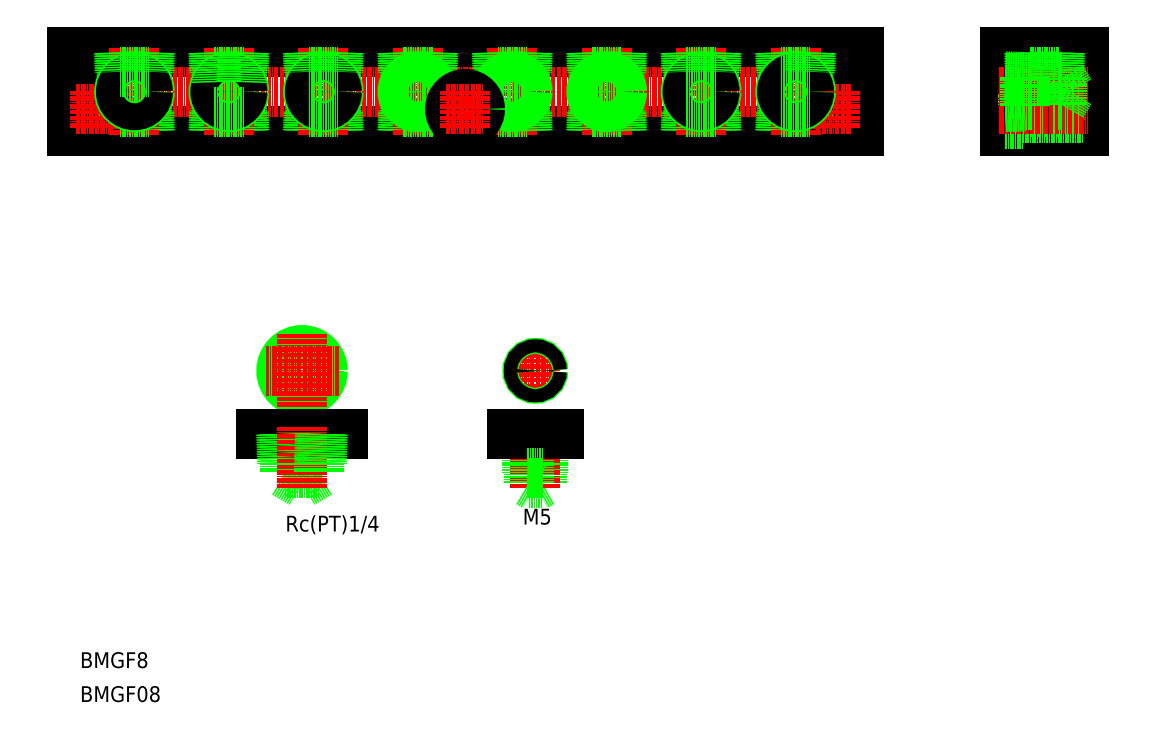
<metadata>
{"format":"dxf","ext":"dxf","renderer":"ezdxf+matplotlib","layout":"modelspace","background":"white","min_lineweight":24,"dpi":150}
</metadata>
<code>
0
SECTION
2
ENTITIES
0
CIRCLE
8
0
10
3537
20
1.027e+04
30
0
40
5.722
0
CIRCLE
8
0
10
3537
20
1.027e+04
30
0
40
6.578
0
LINE
8
CENTER
10
3548
20
1.027e+04
30
0
11
3525
21
1.027e+04
31
0
0
LINE
8
0
10
3531
20
1.024e+04
30
0
11
3542
21
1.024e+04
31
0
0
LINE
8
0
10
3543
20
1.024e+04
30
0
11
3530
21
1.024e+04
31
0
0
LINE
8
0
10
3542
20
1.024e+04
30
0
11
3537
21
1.024e+04
31
0
0
TEXT
8
0
10
3523
20
1.022e+04
30
0
40
5
1
Rc(PT)1/4
72
     2
11
3561
21
1.022e+04
31
0
73
     2
0
LINE
8
0
10
3550
20
1.025e+04
30
0
11
3524
21
1.025e+04
31
0
0
LINE
8
0
10
3531
20
1.024e+04
30
0
11
3537
21
1.024e+04
31
0
0
LINE
8
0
10
3531
20
1.024e+04
30
0
11
3531
21
1.024e+04
31
0
0
LINE
8
0
10
3530
20
1.025e+04
30
0
11
3530
21
1.024e+04
31
0
0
LINE
8
0
10
3531
20
1.025e+04
30
0
11
3531
21
1.024e+04
31
0
0
LINE
8
CENTER
10
3537
20
1.025e+04
30
0
11
3537
21
1.023e+04
31
0
0
LINE
8
CENTER
10
3537
20
1.026e+04
30
0
11
3537
21
1.028e+04
31
0
0
LINE
8
0
10
3542
20
1.024e+04
30
0
11
3542
21
1.024e+04
31
0
0
LINE
8
0
10
3542
20
1.025e+04
30
0
11
3542
21
1.024e+04
31
0
0
LINE
8
0
10
3543
20
1.025e+04
30
0
11
3543
21
1.024e+04
31
0
0
LINE
8
CENTER
10
3611
20
1.027e+04
30
0
11
3611
21
1.028e+04
31
0
0
LINE
8
CENTER
10
3616
20
1.027e+04
30
0
11
3605
21
1.027e+04
31
0
0
CIRCLE
8
0
10
3611
20
1.027e+04
30
0
40
2.5
0
CIRCLE
8
0
10
3611
20
1.027e+04
30
0
40
2.067
0
LINE
8
0
10
3613
20
1.024e+04
30
0
11
3611
21
1.023e+04
31
0
0
LINE
8
0
10
3613
20
1.025e+04
30
0
11
3613
21
1.024e+04
31
0
0
LINE
8
0
10
3613
20
1.025e+04
30
0
11
3613
21
1.024e+04
31
0
0
LINE
8
CENTER
10
3611
20
1.025e+04
30
0
11
3611
21
1.023e+04
31
0
0
LINE
8
0
10
3609
20
1.025e+04
30
0
11
3609
21
1.024e+04
31
0
0
LINE
8
0
10
3608
20
1.025e+04
30
0
11
3608
21
1.024e+04
31
0
0
LINE
8
0
10
3603
20
1.025e+04
30
0
11
3618
21
1.025e+04
31
0
0
LINE
8
0
10
3609
20
1.024e+04
30
0
11
3613
21
1.024e+04
31
0
0
LINE
8
0
10
3608
20
1.024e+04
30
0
11
3613
21
1.024e+04
31
0
0
LINE
8
0
10
3609
20
1.024e+04
30
0
11
3611
21
1.023e+04
31
0
0
TEXT
8
0
10
3608
20
1.022e+04
30
0
40
5
1
M5
72
     2
11
3616
21
1.023e+04
31
0
73
     2
0
LINE
8
0
10
3463
20
1.037e+04
30
0
11
3713
21
1.037e+04
31
0
0
LINE
8
0
10
3463
20
1.035e+04
30
0
11
3713
21
1.035e+04
31
0
0
LINE
8
CENTER
10
3462
20
1.036e+04
30
0
11
3715
21
1.036e+04
31
0
0
TEXT
8
0
10
3466
20
1.018e+04
30
0
40
5
1
BMGF8
0
TEXT
8
0
10
3466
20
1.017e+04
30
0
40
5
1
BMGF08
0
LINE
8
0
10
3518
20
1.035e+04
30
0
11
3518
21
1.035e+04
31
0
0
LINE
8
0
10
3509
20
1.035e+04
30
0
11
3509
21
1.035e+04
31
0
0
LINE
8
0
10
3488
20
1.035e+04
30
0
11
3488
21
1.035e+04
31
0
0
LINE
8
0
10
3488
20
1.035e+04
30
0
11
3487
21
1.036e+04
31
0
0
LINE
8
0
10
3509
20
1.035e+04
30
0
11
3509
21
1.036e+04
31
0
0
LINE
8
0
10
3518
20
1.035e+04
30
0
11
3517
21
1.036e+04
31
0
0
LINE
8
CENTER
10
3513
20
1.037e+04
30
0
11
3513
21
1.035e+04
31
0
0
LINE
8
0
10
3479
20
1.035e+04
30
0
11
3479
21
1.035e+04
31
0
0
LINE
8
0
10
3463
20
1.037e+04
30
0
11
3463
21
1.035e+04
31
0
0
LINE
8
0
10
3479
20
1.035e+04
30
0
11
3479
21
1.036e+04
31
0
0
CIRCLE
8
0
10
3471
20
1.035e+04
30
0
40
4.75
0
CIRCLE
8
0
10
3471
20
1.035e+04
30
0
40
2.75
0
LINE
8
CENTER
10
3483
20
1.037e+04
30
0
11
3483
21
1.035e+04
31
0
0
LINE
8
CENTER
10
3471
20
1.036e+04
30
0
11
3471
21
1.035e+04
31
0
0
LINE
8
CENTER
10
3465
20
1.035e+04
30
0
11
3477
21
1.035e+04
31
0
0
LINE
8
0
10
3488
20
1.037e+04
30
0
11
3487
21
1.036e+04
31
0
0
LINE
8
0
10
3479
20
1.037e+04
30
0
11
3479
21
1.036e+04
31
0
0
CIRCLE
8
0
10
3483
20
1.036e+04
30
0
40
4.864
0
LINE
8
0
10
3479
20
1.035e+04
30
0
11
3488
21
1.035e+04
31
0
0
CIRCLE
8
0
10
3483
20
1.036e+04
30
0
40
4.283
0
LINE
8
0
10
3479
20
1.037e+04
30
0
11
3488
21
1.037e+04
31
0
0
LINE
8
0
10
3479
20
1.037e+04
30
0
11
3479
21
1.037e+04
31
0
0
LINE
8
0
10
3488
20
1.037e+04
30
0
11
3488
21
1.037e+04
31
0
0
LINE
8
0
10
3509
20
1.037e+04
30
0
11
3518
21
1.037e+04
31
0
0
CIRCLE
8
0
10
3513
20
1.036e+04
30
0
40
4.864
0
CIRCLE
8
0
10
3513
20
1.036e+04
30
0
40
4.283
0
LINE
8
0
10
3509
20
1.035e+04
30
0
11
3518
21
1.035e+04
31
0
0
LINE
8
0
10
3509
20
1.037e+04
30
0
11
3509
21
1.036e+04
31
0
0
LINE
8
0
10
3509
20
1.037e+04
30
0
11
3509
21
1.037e+04
31
0
0
LINE
8
0
10
3518
20
1.037e+04
30
0
11
3517
21
1.036e+04
31
0
0
LINE
8
0
10
3518
20
1.037e+04
30
0
11
3518
21
1.037e+04
31
0
0
LINE
8
0
10
3698
20
1.035e+04
30
0
11
3698
21
1.035e+04
31
0
0
LINE
8
0
10
3689
20
1.035e+04
30
0
11
3689
21
1.035e+04
31
0
0
LINE
8
0
10
3713
20
1.037e+04
30
0
11
3713
21
1.035e+04
31
0
0
LINE
8
0
10
3689
20
1.035e+04
30
0
11
3689
21
1.036e+04
31
0
0
LINE
8
0
10
3698
20
1.035e+04
30
0
11
3697
21
1.036e+04
31
0
0
CIRCLE
8
0
10
3706
20
1.035e+04
30
0
40
4.75
0
CIRCLE
8
0
10
3706
20
1.035e+04
30
0
40
2.75
0
LINE
8
CENTER
10
3693
20
1.037e+04
30
0
11
3693
21
1.035e+04
31
0
0
LINE
8
CENTER
10
3706
20
1.036e+04
30
0
11
3706
21
1.035e+04
31
0
0
LINE
8
0
10
3668
20
1.035e+04
30
0
11
3668
21
1.035e+04
31
0
0
LINE
8
0
10
3659
20
1.035e+04
30
0
11
3659
21
1.035e+04
31
0
0
LINE
8
0
10
3659
20
1.035e+04
30
0
11
3659
21
1.036e+04
31
0
0
LINE
8
0
10
3668
20
1.035e+04
30
0
11
3667
21
1.036e+04
31
0
0
LINE
8
CENTER
10
3663
20
1.037e+04
30
0
11
3663
21
1.035e+04
31
0
0
LINE
8
0
10
3569
20
1.035e+04
30
0
11
3569
21
1.035e+04
31
0
0
LINE
8
0
10
3548
20
1.035e+04
30
0
11
3548
21
1.035e+04
31
0
0
LINE
8
0
10
3539
20
1.035e+04
30
0
11
3539
21
1.035e+04
31
0
0
LINE
8
0
10
3539
20
1.035e+04
30
0
11
3539
21
1.036e+04
31
0
0
LINE
8
0
10
3548
20
1.035e+04
30
0
11
3547
21
1.036e+04
31
0
0
LINE
8
0
10
3569
20
1.035e+04
30
0
11
3569
21
1.036e+04
31
0
0
LINE
8
0
10
3578
20
1.035e+04
30
0
11
3577
21
1.036e+04
31
0
0
LINE
8
CENTER
10
3573
20
1.037e+04
30
0
11
3573
21
1.035e+04
31
0
0
LINE
8
CENTER
10
3543
20
1.037e+04
30
0
11
3543
21
1.035e+04
31
0
0
LINE
8
0
10
3578
20
1.035e+04
30
0
11
3578
21
1.035e+04
31
0
0
LINE
8
0
10
3569
20
1.037e+04
30
0
11
3578
21
1.037e+04
31
0
0
CIRCLE
8
0
10
3573
20
1.036e+04
30
0
40
4.283
0
LINE
8
0
10
3569
20
1.035e+04
30
0
11
3578
21
1.035e+04
31
0
0
CIRCLE
8
0
10
3573
20
1.036e+04
30
0
40
4.864
0
CIRCLE
8
0
10
3543
20
1.036e+04
30
0
40
4.864
0
LINE
8
0
10
3539
20
1.037e+04
30
0
11
3539
21
1.036e+04
31
0
0
LINE
8
0
10
3548
20
1.037e+04
30
0
11
3547
21
1.036e+04
31
0
0
CIRCLE
8
0
10
3543
20
1.036e+04
30
0
40
4.283
0
LINE
8
0
10
3539
20
1.035e+04
30
0
11
3548
21
1.035e+04
31
0
0
LINE
8
0
10
3539
20
1.037e+04
30
0
11
3548
21
1.037e+04
31
0
0
LINE
8
0
10
3539
20
1.037e+04
30
0
11
3539
21
1.037e+04
31
0
0
LINE
8
0
10
3548
20
1.037e+04
30
0
11
3548
21
1.037e+04
31
0
0
LINE
8
0
10
3569
20
1.037e+04
30
0
11
3569
21
1.036e+04
31
0
0
LINE
8
0
10
3569
20
1.037e+04
30
0
11
3569
21
1.037e+04
31
0
0
LINE
8
0
10
3578
20
1.037e+04
30
0
11
3577
21
1.036e+04
31
0
0
LINE
8
0
10
3578
20
1.037e+04
30
0
11
3578
21
1.037e+04
31
0
0
LINE
8
0
10
3668
20
1.037e+04
30
0
11
3667
21
1.036e+04
31
0
0
LINE
8
0
10
3659
20
1.037e+04
30
0
11
3659
21
1.036e+04
31
0
0
CIRCLE
8
0
10
3663
20
1.036e+04
30
0
40
4.864
0
CIRCLE
8
0
10
3663
20
1.036e+04
30
0
40
4.283
0
LINE
8
0
10
3659
20
1.035e+04
30
0
11
3668
21
1.035e+04
31
0
0
LINE
8
0
10
3659
20
1.037e+04
30
0
11
3668
21
1.037e+04
31
0
0
LINE
8
0
10
3659
20
1.037e+04
30
0
11
3659
21
1.037e+04
31
0
0
LINE
8
0
10
3668
20
1.037e+04
30
0
11
3668
21
1.037e+04
31
0
0
LINE
8
CENTER
10
3700
20
1.035e+04
30
0
11
3712
21
1.035e+04
31
0
0
CIRCLE
8
0
10
3693
20
1.036e+04
30
0
40
4.864
0
LINE
8
0
10
3689
20
1.037e+04
30
0
11
3689
21
1.037e+04
31
0
0
LINE
8
0
10
3689
20
1.037e+04
30
0
11
3689
21
1.036e+04
31
0
0
LINE
8
0
10
3698
20
1.037e+04
30
0
11
3697
21
1.036e+04
31
0
0
CIRCLE
8
0
10
3693
20
1.036e+04
30
0
40
4.283
0
LINE
8
0
10
3689
20
1.035e+04
30
0
11
3698
21
1.035e+04
31
0
0
LINE
8
0
10
3698
20
1.037e+04
30
0
11
3698
21
1.037e+04
31
0
0
LINE
8
0
10
3689
20
1.037e+04
30
0
11
3698
21
1.037e+04
31
0
0
LINE
8
0
10
3777
20
1.035e+04
30
0
11
3777
21
1.035e+04
31
0
0
LINE
8
0
10
3785
20
1.037e+04
30
0
11
3785
21
1.035e+04
31
0
0
LINE
8
0
10
3777
20
1.035e+04
30
0
11
3777
21
1.036e+04
31
0
0
LINE
8
CENTER
10
3773
20
1.037e+04
30
0
11
3773
21
1.035e+04
31
0
0
LINE
8
0
10
3768
20
1.035e+04
30
0
11
3768
21
1.035e+04
31
0
0
LINE
8
0
10
3760
20
1.037e+04
30
0
11
3760
21
1.035e+04
31
0
0
LINE
8
0
10
3768
20
1.035e+04
30
0
11
3769
21
1.036e+04
31
0
0
LINE
8
0
10
3766
20
1.036e+04
30
0
11
3766
21
1.035e+04
31
0
0
LINE
8
0
10
3760
20
1.035e+04
30
0
11
3785
21
1.035e+04
31
0
0
LINE
8
0
10
3766
20
1.035e+04
30
0
11
3785
21
1.035e+04
31
0
0
LINE
8
0
10
3760
20
1.035e+04
30
0
11
3766
21
1.035e+04
31
0
0
LINE
8
0
10
3760
20
1.037e+04
30
0
11
3785
21
1.037e+04
31
0
0
LINE
8
0
10
3768
20
1.035e+04
30
0
11
3777
21
1.035e+04
31
0
0
LINE
8
0
10
3768
20
1.037e+04
30
0
11
3777
21
1.037e+04
31
0
0
LINE
8
0
10
3766
20
1.036e+04
30
0
11
3785
21
1.036e+04
31
0
0
LINE
8
CENTER
10
3758
20
1.035e+04
30
0
11
3786
21
1.035e+04
31
0
0
LINE
8
CENTER
10
3758
20
1.036e+04
30
0
11
3786
21
1.036e+04
31
0
0
LINE
8
0
10
3760
20
1.036e+04
30
0
11
3766
21
1.036e+04
31
0
0
LINE
8
0
10
3768
20
1.037e+04
30
0
11
3769
21
1.036e+04
31
0
0
LINE
8
0
10
3760
20
1.036e+04
30
0
11
3766
21
1.036e+04
31
0
0
LINE
8
0
10
3760
20
1.036e+04
30
0
11
3766
21
1.036e+04
31
0
0
LINE
8
0
10
3760
20
1.036e+04
30
0
11
3766
21
1.036e+04
31
0
0
LINE
8
0
10
3760
20
1.036e+04
30
0
11
3766
21
1.036e+04
31
0
0
LINE
8
0
10
3760
20
1.036e+04
30
0
11
3766
21
1.036e+04
31
0
0
LINE
8
0
10
3760
20
1.036e+04
30
0
11
3766
21
1.036e+04
31
0
0
LINE
8
0
10
3760
20
1.036e+04
30
0
11
3760
21
1.036e+04
31
0
0
LINE
8
0
10
3766
20
1.036e+04
30
0
11
3766
21
1.036e+04
31
0
0
LINE
8
0
10
3769
20
1.036e+04
30
0
11
3766
21
1.036e+04
31
0
0
LINE
8
0
10
3769
20
1.036e+04
30
0
11
3766
21
1.036e+04
31
0
0
LINE
8
0
10
3760
20
1.037e+04
30
0
11
3760
21
1.037e+04
31
0
0
LINE
8
0
10
3768
20
1.037e+04
30
0
11
3768
21
1.037e+04
31
0
0
LINE
8
0
10
3777
20
1.037e+04
30
0
11
3777
21
1.036e+04
31
0
0
LINE
8
0
10
3778
20
1.036e+04
30
0
11
3781
21
1.036e+04
31
0
0
LINE
8
0
10
3778
20
1.036e+04
30
0
11
3781
21
1.036e+04
31
0
0
LINE
8
0
10
3778
20
1.036e+04
30
0
11
3778
21
1.036e+04
31
0
0
LINE
8
0
10
3778
20
1.036e+04
30
0
11
3777
21
1.036e+04
31
0
0
LINE
8
0
10
3778
20
1.036e+04
30
0
11
3777
21
1.036e+04
31
0
0
LINE
8
0
10
3777
20
1.037e+04
30
0
11
3777
21
1.037e+04
31
0
0
LINE
8
0
10
3629
20
1.035e+04
30
0
11
3629
21
1.035e+04
31
0
0
LINE
8
0
10
3629
20
1.035e+04
30
0
11
3629
21
1.036e+04
31
0
0
LINE
8
0
10
3638
20
1.035e+04
30
0
11
3637
21
1.036e+04
31
0
0
LINE
8
CENTER
10
3633
20
1.037e+04
30
0
11
3633
21
1.035e+04
31
0
0
LINE
8
0
10
3638
20
1.035e+04
30
0
11
3638
21
1.035e+04
31
0
0
LINE
8
0
10
3629
20
1.037e+04
30
0
11
3638
21
1.037e+04
31
0
0
CIRCLE
8
0
10
3633
20
1.036e+04
30
0
40
4.283
0
LINE
8
0
10
3629
20
1.035e+04
30
0
11
3638
21
1.035e+04
31
0
0
CIRCLE
8
0
10
3633
20
1.036e+04
30
0
40
4.864
0
LINE
8
0
10
3629
20
1.037e+04
30
0
11
3629
21
1.036e+04
31
0
0
LINE
8
0
10
3629
20
1.037e+04
30
0
11
3629
21
1.037e+04
31
0
0
LINE
8
0
10
3638
20
1.037e+04
30
0
11
3637
21
1.036e+04
31
0
0
LINE
8
0
10
3638
20
1.037e+04
30
0
11
3638
21
1.037e+04
31
0
0
LINE
8
0
10
3599
20
1.035e+04
30
0
11
3599
21
1.035e+04
31
0
0
LINE
8
0
10
3599
20
1.035e+04
30
0
11
3599
21
1.036e+04
31
0
0
LINE
8
0
10
3608
20
1.035e+04
30
0
11
3607
21
1.036e+04
31
0
0
LINE
8
CENTER
10
3603
20
1.037e+04
30
0
11
3603
21
1.035e+04
31
0
0
LINE
8
0
10
3608
20
1.035e+04
30
0
11
3608
21
1.035e+04
31
0
0
LINE
8
0
10
3599
20
1.037e+04
30
0
11
3608
21
1.037e+04
31
0
0
CIRCLE
8
0
10
3603
20
1.036e+04
30
0
40
4.283
0
LINE
8
0
10
3599
20
1.035e+04
30
0
11
3608
21
1.035e+04
31
0
0
CIRCLE
8
0
10
3603
20
1.036e+04
30
0
40
4.864
0
LINE
8
0
10
3599
20
1.037e+04
30
0
11
3599
21
1.036e+04
31
0
0
LINE
8
0
10
3599
20
1.037e+04
30
0
11
3599
21
1.037e+04
31
0
0
LINE
8
0
10
3608
20
1.037e+04
30
0
11
3607
21
1.036e+04
31
0
0
LINE
8
0
10
3608
20
1.037e+04
30
0
11
3608
21
1.037e+04
31
0
0
CIRCLE
8
0
10
3588
20
1.035e+04
30
0
40
4.75
0
CIRCLE
8
0
10
3588
20
1.035e+04
30
0
40
2.75
0
LINE
8
CENTER
10
3588
20
1.036e+04
30
0
11
3588
21
1.035e+04
31
0
0
LINE
8
CENTER
10
3582
20
1.035e+04
30
0
11
3594
21
1.035e+04
31
0
0
ENDSEC
0
EOF

</code>
